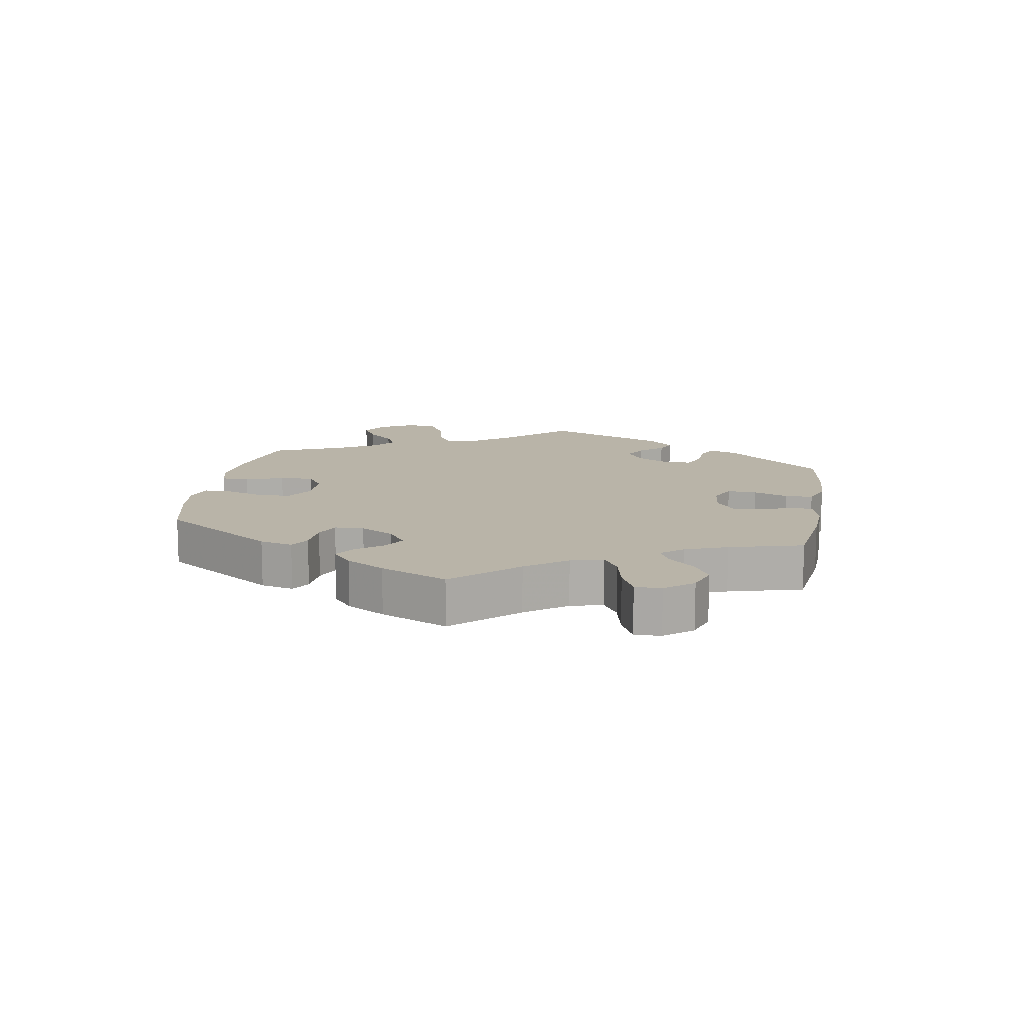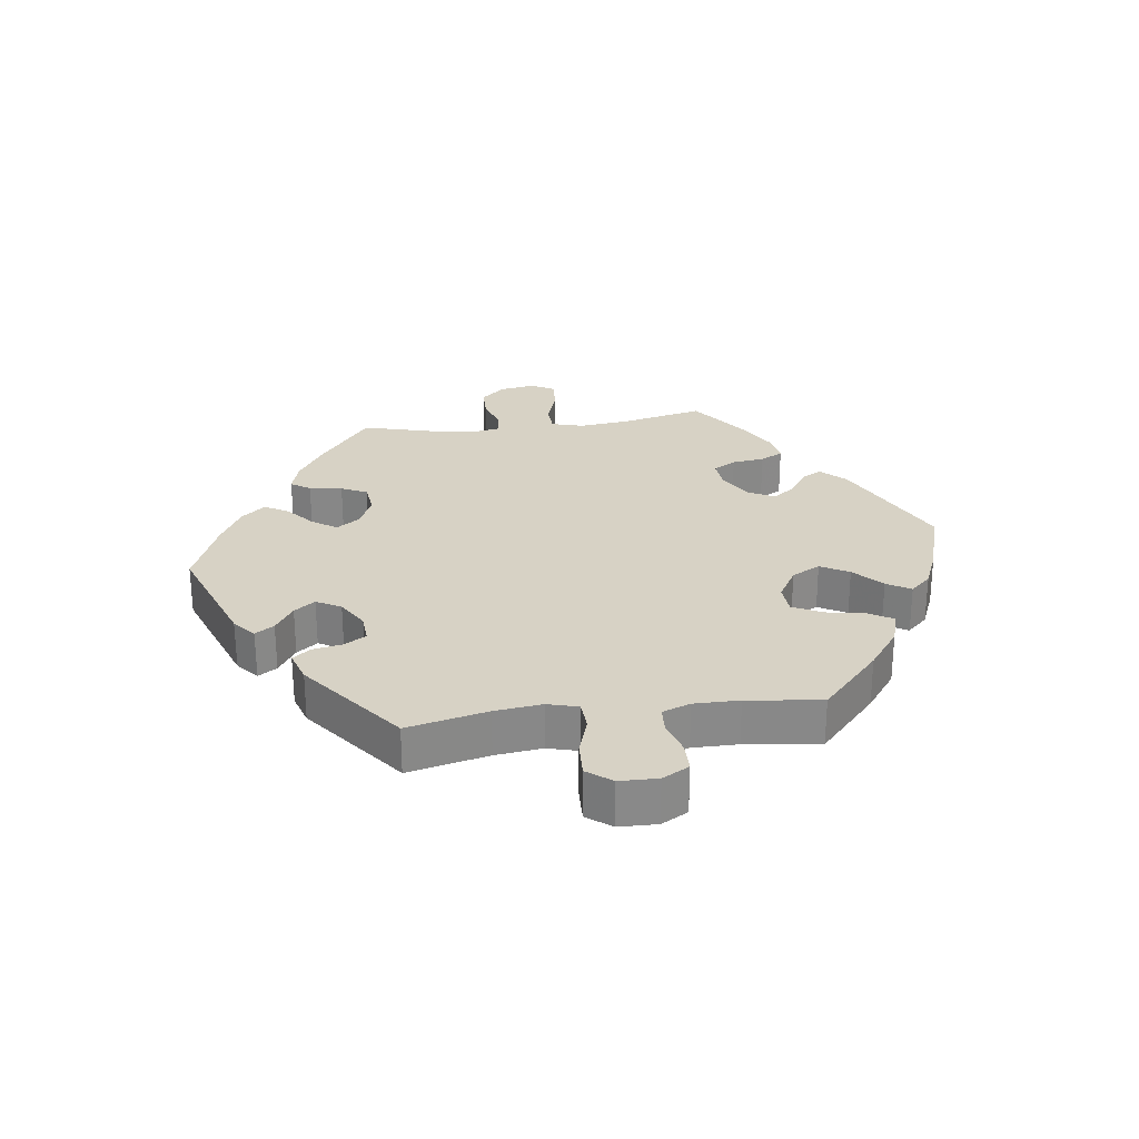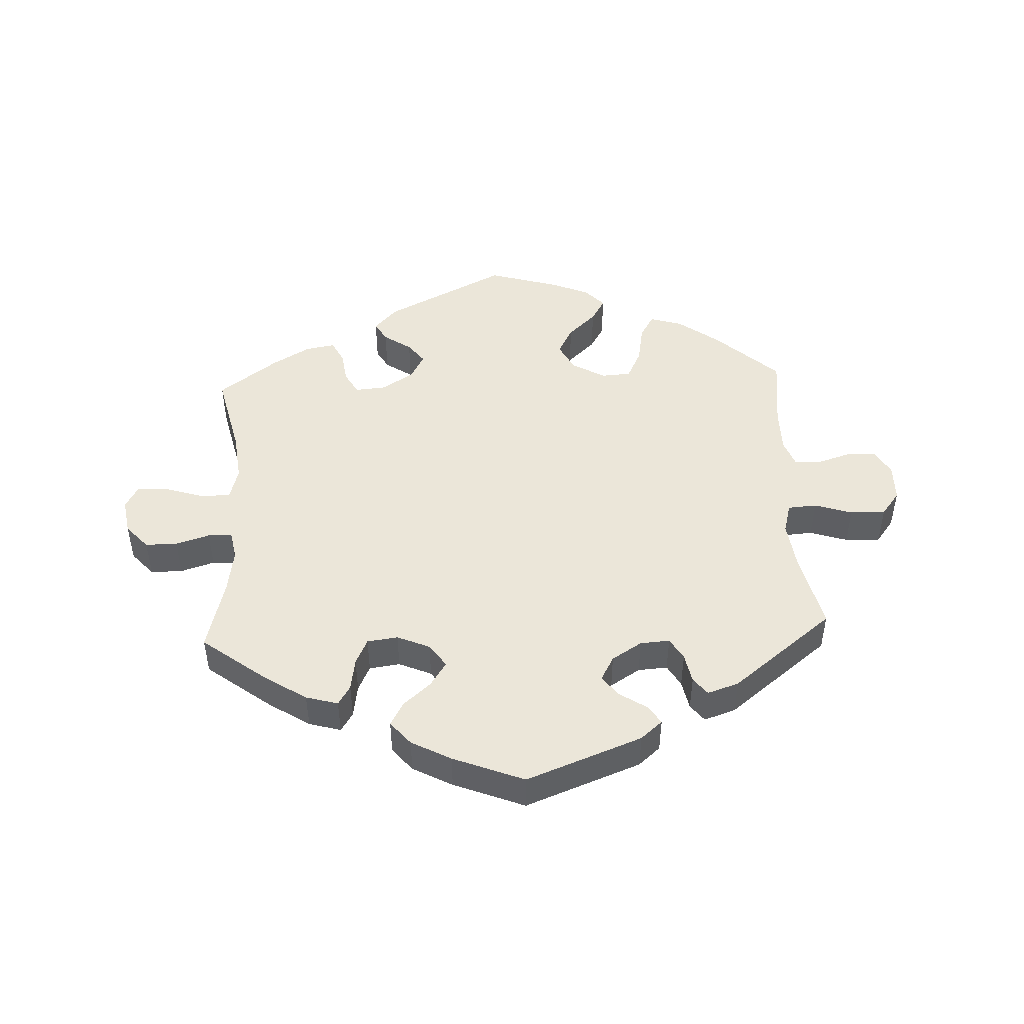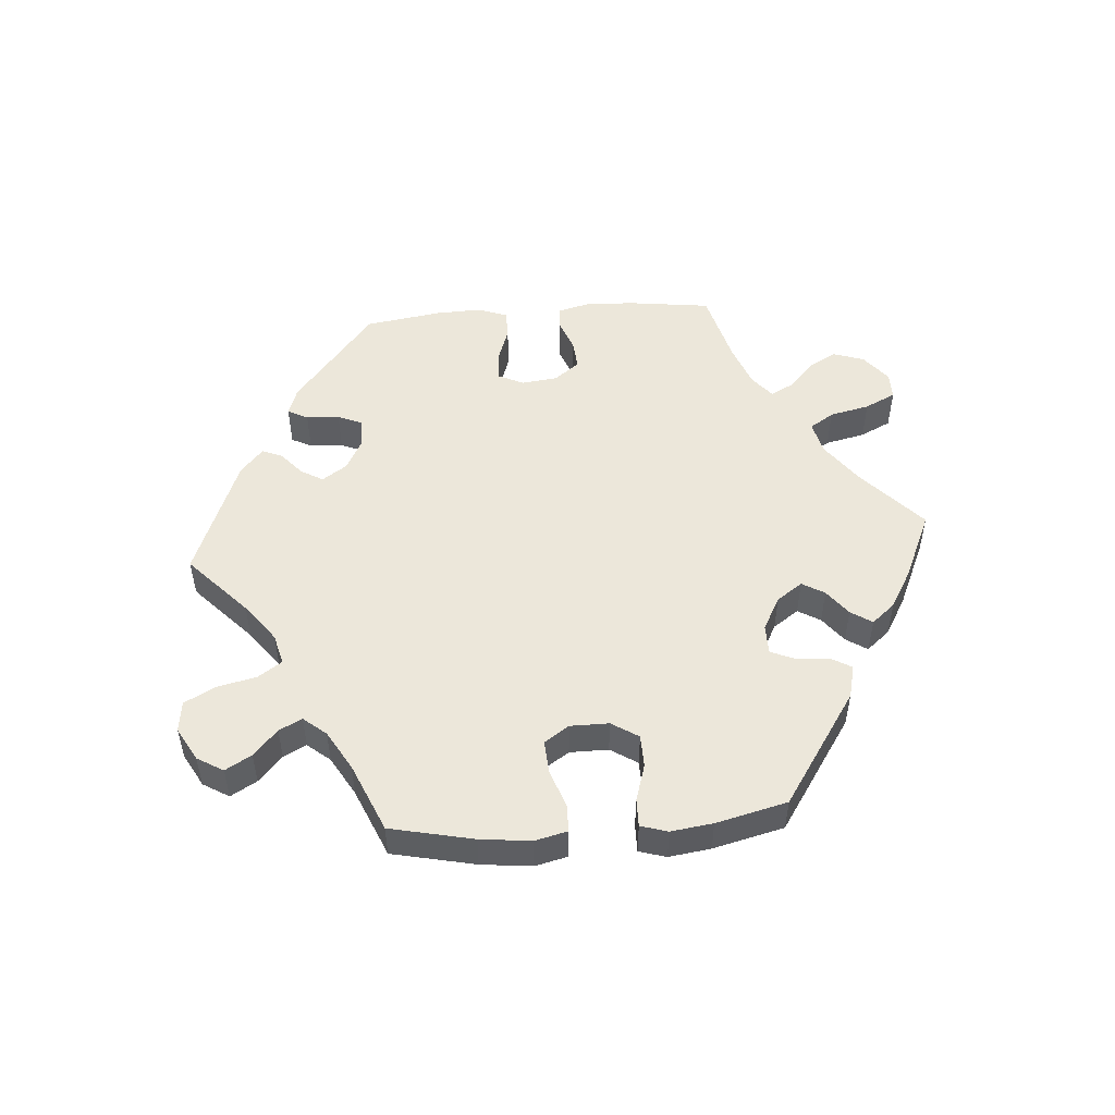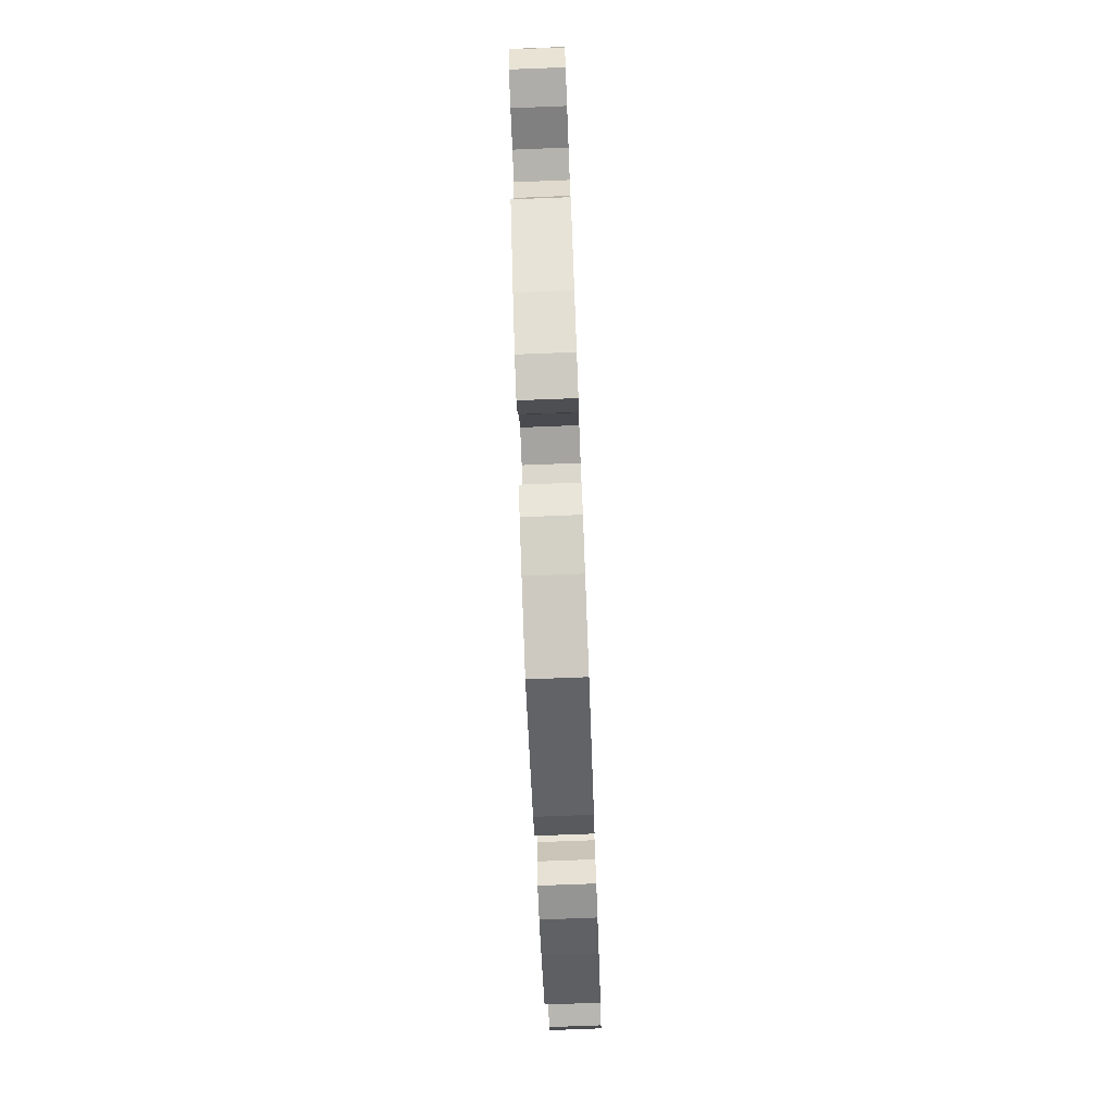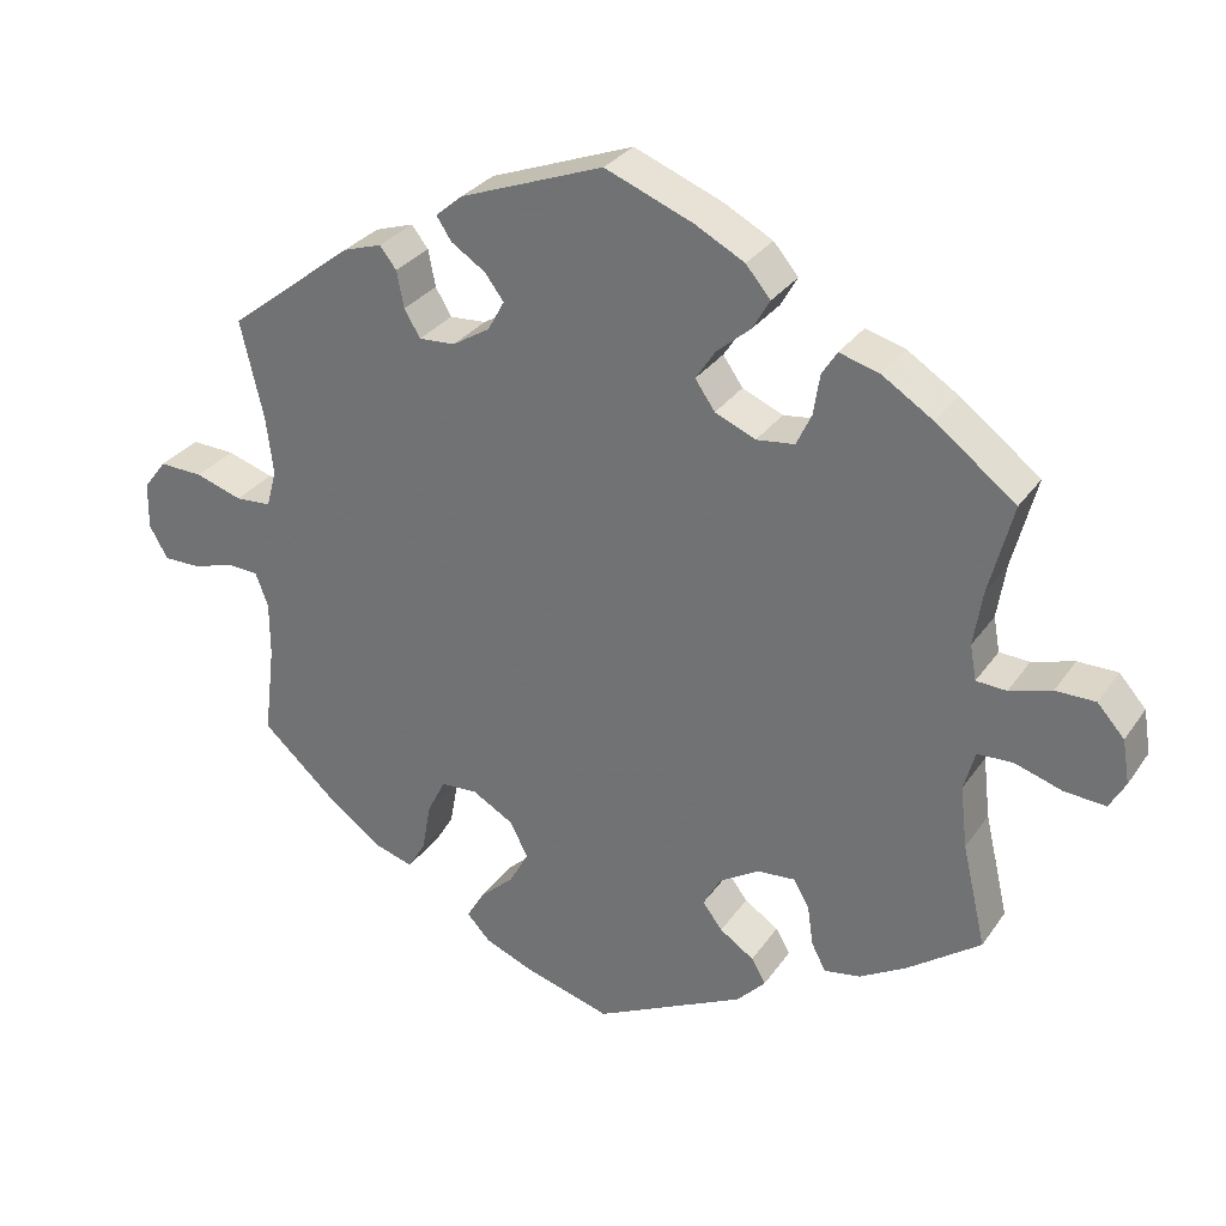
<metadata>
{"format":"obj","ext":"obj","renderer":"f3d","projection":"perspective","resolution":1024,"background":"white","views":[{"elev":13.1,"azim":-110.3,"up":"+Y"},{"elev":27.3,"azim":82.7,"up":"+Y"},{"elev":47.7,"azim":-2.8,"up":"+Y"},{"elev":51.5,"azim":145.6,"up":"+Y"},{"elev":-77.2,"azim":92.2,"up":"+Z"},{"elev":30.2,"azim":-151.7,"up":"+Z"}]}
</metadata>
<code>
v -0.189 0.07 -0.484
v -0.225 0.07 -0.446
v -0.207 0.07 -0.415
v -0.164 0.07 -0.386
v -0.139 0.07 -0.353
v -0.161 0.07 -0.313
v -0.211 0.07 -0.282
v -0.259 0.07 -0.278
v -0.279 0.07 -0.313
v -0.286 0.07 -0.363
v -0.304 0.07 -0.398
v -0.35 0.07 -0.39
v -0.409 0.07 -0.356
v -0.501 0.07 -0.289
v -0.471 0.07 -0.16
v -0.462 0.07 -0.082
v -0.476 0.07 -0.032
v -0.52 0.07 -0.03
v -0.58 0.07 -0.049
v -0.632 0.07 -0.053
v -0.652 0.07 -0.017
v -0.643 0.07 0.038
v -0.609 0.07 0.076
v -0.559 0.07 0.076
v -0.506 0.07 0.06
v -0.468 0.07 0.062
v -0.46 0.07 0.106
v -0.471 0.07 0.175
v -0.501 0.07 0.289
v -0.4 0.07 0.366
v -0.336 0.07 0.407
v -0.286 0.07 0.421
v -0.267 0.07 0.391
v -0.259 0.07 0.34
v -0.24 0.07 0.3
v -0.192 0.07 0.294
v -0.141 0.07 0.316
v -0.116 0.07 0.352
v -0.141 0.07 0.39
v -0.184 0.07 0.427
v -0.205 0.07 0.464
v -0.174 0.07 0.501
v -0.112 0.07 0.534
v -0.001 0.07 0.578
v 0.18 0.07 0.51
v 0.214 0.07 0.481
v 0.195 0.07 0.452
v 0.152 0.07 0.424
v 0.128 0.07 0.392
v 0.149 0.07 0.354
v 0.196 0.07 0.325
v 0.242 0.07 0.322
v 0.262 0.07 0.356
v 0.271 0.07 0.402
v 0.292 0.07 0.429
v 0.341 0.07 0.413
v 0.5 0.07 0.289
v 0.471 0.07 0.165
v 0.462 0.07 0.092
v 0.475 0.07 0.045
v 0.52 0.07 0.042
v 0.579 0.07 0.061
v 0.634 0.07 0.063
v 0.663 0.07 0.025
v 0.664 0.07 -0.034
v 0.641 0.07 -0.075
v 0.594 0.07 -0.075
v 0.542 0.07 -0.059
v 0.502 0.07 -0.061
v 0.486 0.07 -0.104
v 0.486 0.07 -0.174
v 0.5 0.07 -0.289
v 0.402 0.07 -0.378
v 0.338 0.07 -0.425
v 0.288 0.07 -0.44
v 0.266 0.07 -0.403
v 0.255 0.07 -0.342
v 0.232 0.07 -0.296
v 0.186 0.07 -0.293
v 0.134 0.07 -0.323
v 0.111 0.07 -0.367
v 0.135 0.07 -0.411
v 0.179 0.07 -0.452
v 0.201 0.07 -0.489
v 0.171 0.07 -0.521
v 0.11 0.07 -0.546
v 0.001 0.07 -0.578
v -0.189 0 -0.484
v -0.225 0 -0.446
v -0.207 0 -0.415
v -0.164 0 -0.386
v -0.139 0 -0.353
v -0.161 0 -0.313
v -0.211 0 -0.282
v -0.259 0 -0.278
v -0.279 0 -0.313
v -0.286 0 -0.363
v -0.304 0 -0.398
v -0.35 0 -0.39
v -0.409 0 -0.356
v -0.501 0 -0.289
v -0.471 0 -0.16
v -0.462 0 -0.082
v -0.476 0 -0.032
v -0.52 0 -0.03
v -0.58 0 -0.049
v -0.632 0 -0.053
v -0.652 0 -0.017
v -0.643 0 0.038
v -0.609 0 0.076
v -0.559 0 0.076
v -0.506 0 0.06
v -0.468 0 0.062
v -0.46 0 0.106
v -0.471 0 0.175
v -0.501 0 0.289
v -0.4 0 0.366
v -0.336 0 0.407
v -0.286 0 0.421
v -0.267 0 0.391
v -0.259 0 0.34
v -0.24 0 0.3
v -0.192 0 0.294
v -0.141 0 0.316
v -0.116 0 0.352
v -0.141 0 0.39
v -0.184 0 0.427
v -0.205 0 0.464
v -0.174 0 0.501
v -0.112 0 0.534
v -0.001 0 0.578
v 0.18 0 0.51
v 0.214 0 0.481
v 0.195 0 0.452
v 0.152 0 0.424
v 0.128 0 0.392
v 0.149 0 0.354
v 0.196 0 0.325
v 0.242 0 0.322
v 0.262 0 0.356
v 0.271 0 0.402
v 0.292 0 0.429
v 0.341 0 0.413
v 0.5 0 0.289
v 0.471 0 0.165
v 0.462 0 0.092
v 0.475 0 0.045
v 0.52 0 0.042
v 0.579 0 0.061
v 0.634 0 0.063
v 0.663 0 0.025
v 0.664 0 -0.034
v 0.641 0 -0.075
v 0.594 0 -0.075
v 0.542 0 -0.059
v 0.502 0 -0.061
v 0.486 0 -0.104
v 0.486 0 -0.174
v 0.5 0 -0.289
v 0.402 0 -0.378
v 0.338 0 -0.425
v 0.288 0 -0.44
v 0.266 0 -0.403
v 0.255 0 -0.342
v 0.232 0 -0.296
v 0.186 0 -0.293
v 0.134 0 -0.323
v 0.111 0 -0.367
v 0.135 0 -0.411
v 0.179 0 -0.452
v 0.201 0 -0.489
v 0.171 0 -0.521
v 0.11 0 -0.546
v 0.001 0 -0.578
f 82 83 84 85
f 81 82 85 86
f 74 75 76 77
f 74 77 78
f 71 72 73 74
f 70 71 74 78
f 69 70 78 79
f 65 66 67 68
f 65 68 69
f 64 65 69
f 61 62 63 64
f 60 61 64 69
f 59 60 69 79
f 55 56 57 58
f 53 54 55 58
f 52 53 58 59
f 51 52 59 79
f 45 46 47 48
f 45 48 49
f 44 45 49
f 43 44 49 50
f 39 40 41 42
f 38 39 42 43
f 31 32 33 34
f 31 34 35
f 28 29 30 31
f 27 28 31 35
f 26 27 35 36
f 22 23 24 25
f 22 25 26
f 21 22 26
f 18 19 20 21
f 17 18 21 26
f 16 17 26 36
f 12 13 14 15
f 9 10 11 12
f 8 9 12 15
f 7 8 15 16
f 1 2 3 4
f 1 4 5
f 81 86 87 1
f 50 51 79 80
f 38 43 50 80
f 37 38 80 81
f 6 7 16 36
f 5 6 36 37
f 81 1 5
f 5 37 81
f 172 171 170 169
f 173 172 169 168
f 164 163 162 161
f 165 164 161
f 161 160 159 158
f 165 161 158 157
f 166 165 157 156
f 155 154 153 152
f 156 155 152
f 156 152 151
f 151 150 149 148
f 156 151 148 147
f 166 156 147 146
f 145 144 143 142
f 145 142 141 140
f 146 145 140 139
f 166 146 139 138
f 135 134 133 132
f 136 135 132
f 136 132 131
f 137 136 131 130
f 129 128 127 126
f 130 129 126 125
f 121 120 119 118
f 122 121 118
f 118 117 116 115
f 122 118 115 114
f 123 122 114 113
f 112 111 110 109
f 113 112 109
f 113 109 108
f 108 107 106 105
f 113 108 105 104
f 123 113 104 103
f 102 101 100 99
f 99 98 97 96
f 102 99 96 95
f 103 102 95 94
f 91 90 89 88
f 92 91 88
f 88 174 173 168
f 167 166 138 137
f 167 137 130 125
f 168 167 125 124
f 123 103 94 93
f 124 123 93 92
f 92 88 168
f 168 124 92
f 1 88 89 2
f 2 89 90 3
f 3 90 91 4
f 4 91 92 5
f 5 92 93 6
f 6 93 94 7
f 7 94 95 8
f 8 95 96 9
f 9 96 97 10
f 10 97 98 11
f 11 98 99 12
f 12 99 100 13
f 13 100 101 14
f 14 101 102 15
f 15 102 103 16
f 16 103 104 17
f 17 104 105 18
f 18 105 106 19
f 19 106 107 20
f 20 107 108 21
f 21 108 109 22
f 22 109 110 23
f 23 110 111 24
f 24 111 112 25
f 25 112 113 26
f 26 113 114 27
f 27 114 115 28
f 28 115 116 29
f 29 116 117 30
f 30 117 118 31
f 31 118 119 32
f 32 119 120 33
f 33 120 121 34
f 34 121 122 35
f 35 122 123 36
f 36 123 124 37
f 37 124 125 38
f 38 125 126 39
f 39 126 127 40
f 40 127 128 41
f 41 128 129 42
f 42 129 130 43
f 43 130 131 44
f 44 131 132 45
f 45 132 133 46
f 46 133 134 47
f 47 134 135 48
f 48 135 136 49
f 49 136 137 50
f 50 137 138 51
f 51 138 139 52
f 52 139 140 53
f 53 140 141 54
f 54 141 142 55
f 55 142 143 56
f 56 143 144 57
f 57 144 145 58
f 58 145 146 59
f 59 146 147 60
f 60 147 148 61
f 61 148 149 62
f 62 149 150 63
f 63 150 151 64
f 64 151 152 65
f 65 152 153 66
f 66 153 154 67
f 67 154 155 68
f 68 155 156 69
f 69 156 157 70
f 70 157 158 71
f 71 158 159 72
f 72 159 160 73
f 73 160 161 74
f 74 161 162 75
f 75 162 163 76
f 76 163 164 77
f 77 164 165 78
f 78 165 166 79
f 79 166 167 80
f 80 167 168 81
f 81 168 169 82
f 82 169 170 83
f 83 170 171 84
f 84 171 172 85
f 85 172 173 86
f 86 173 174 87
f 87 174 88 1

</code>
